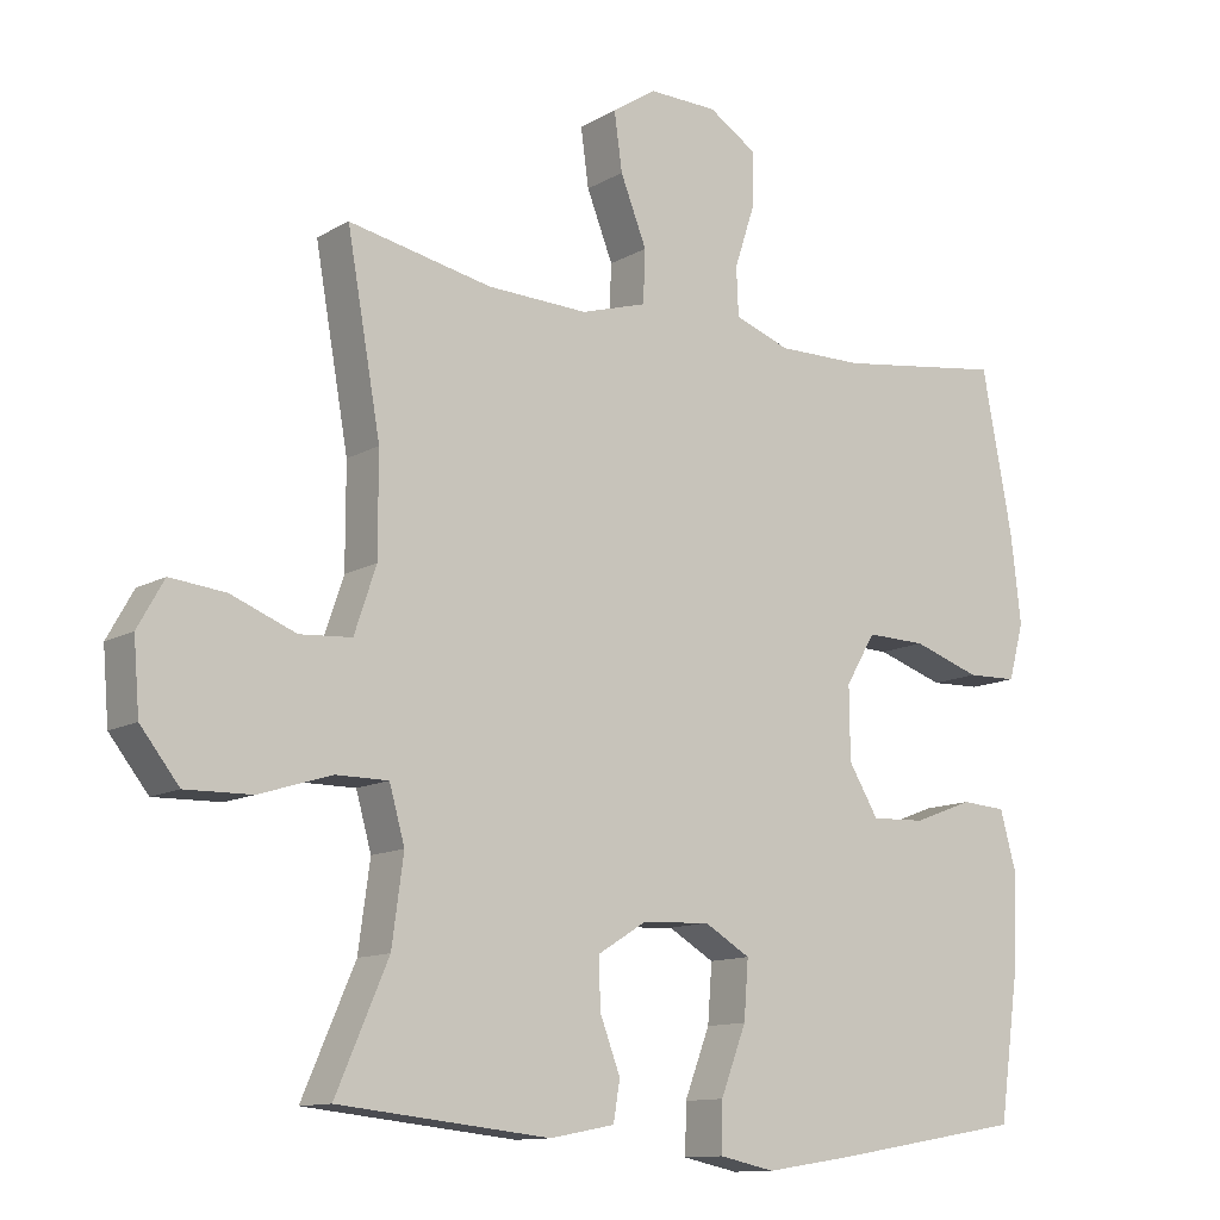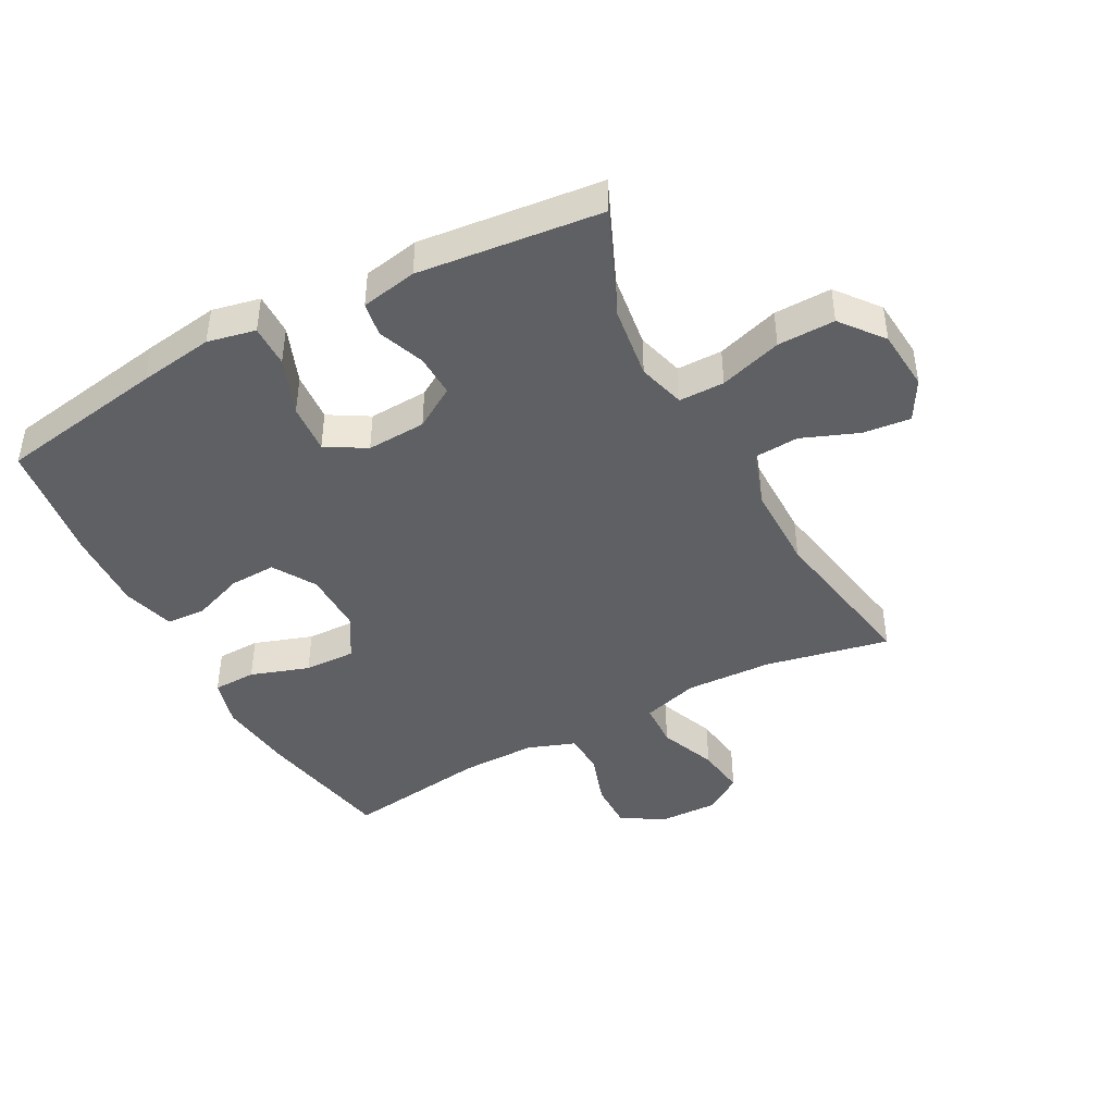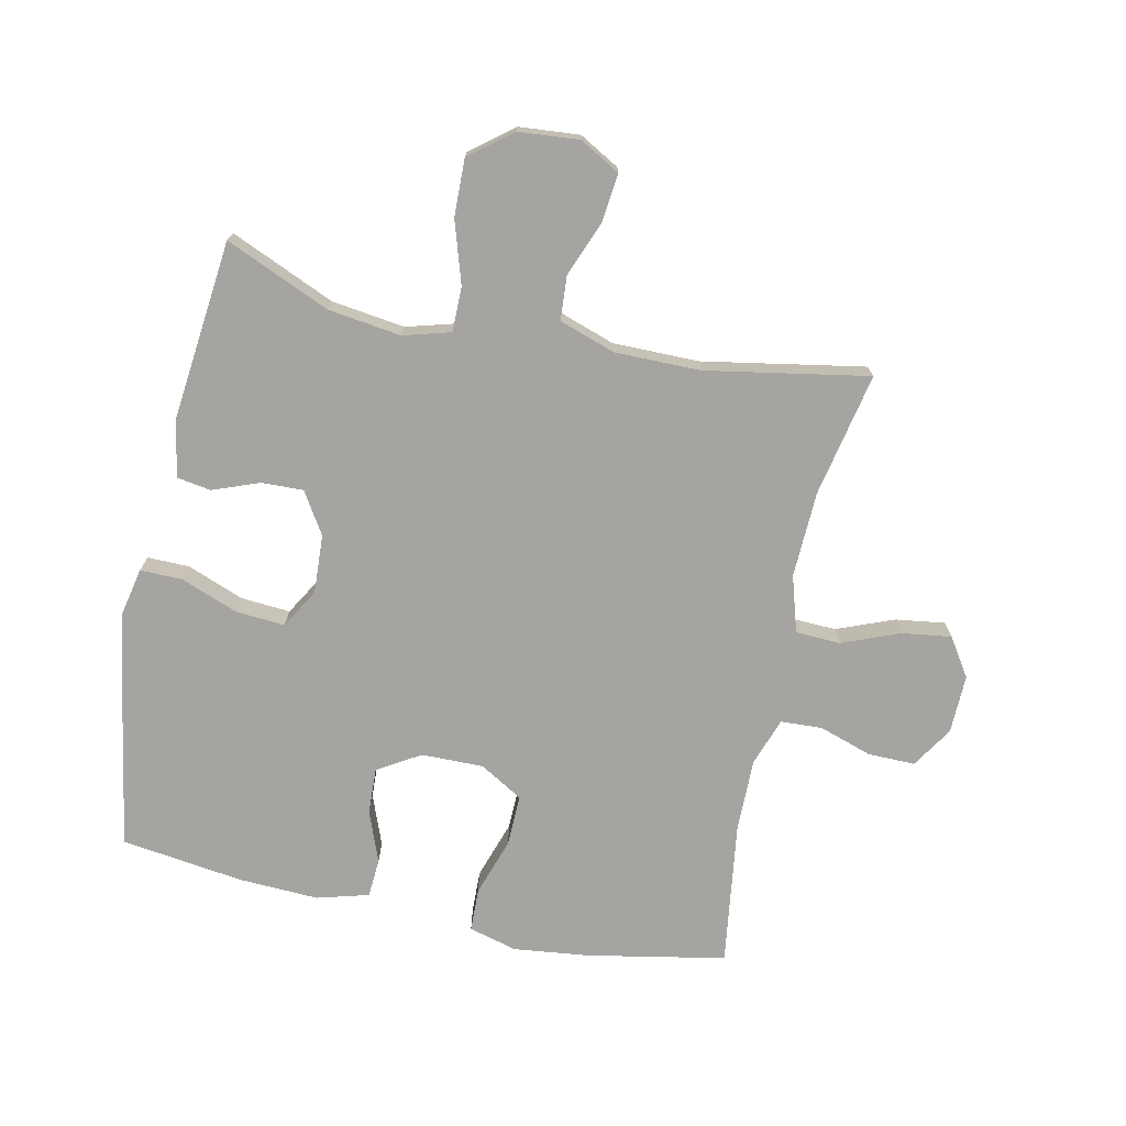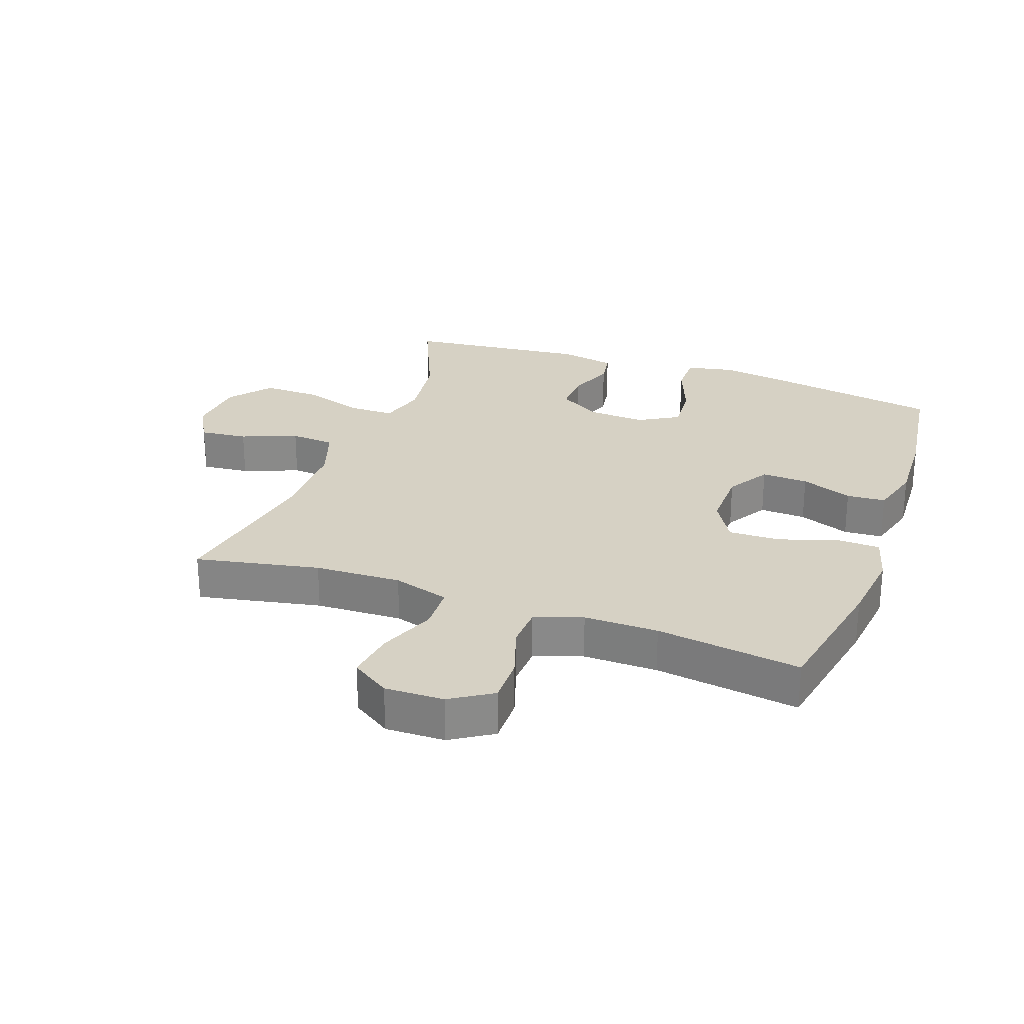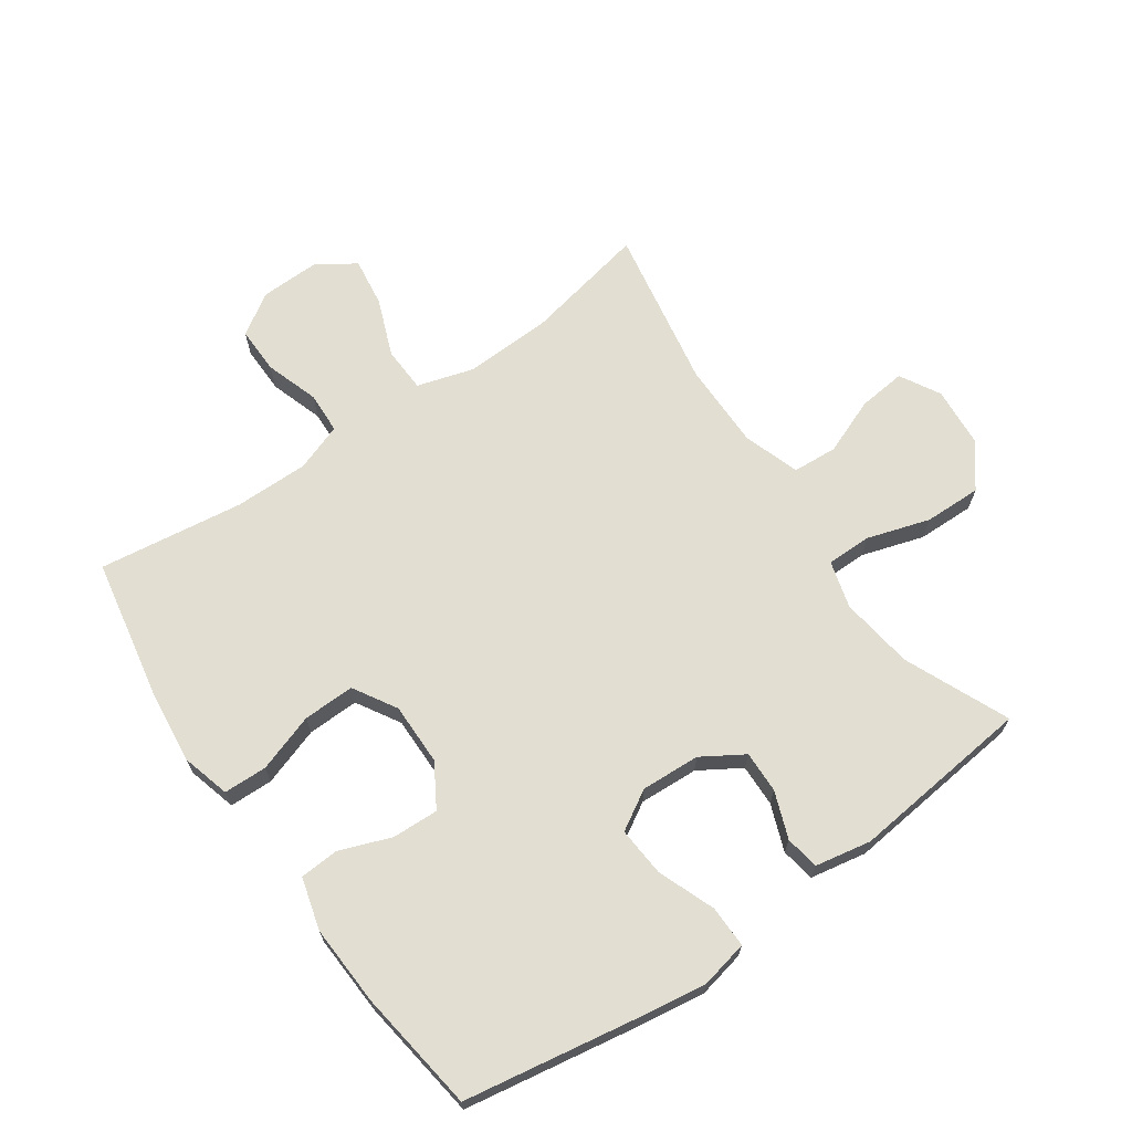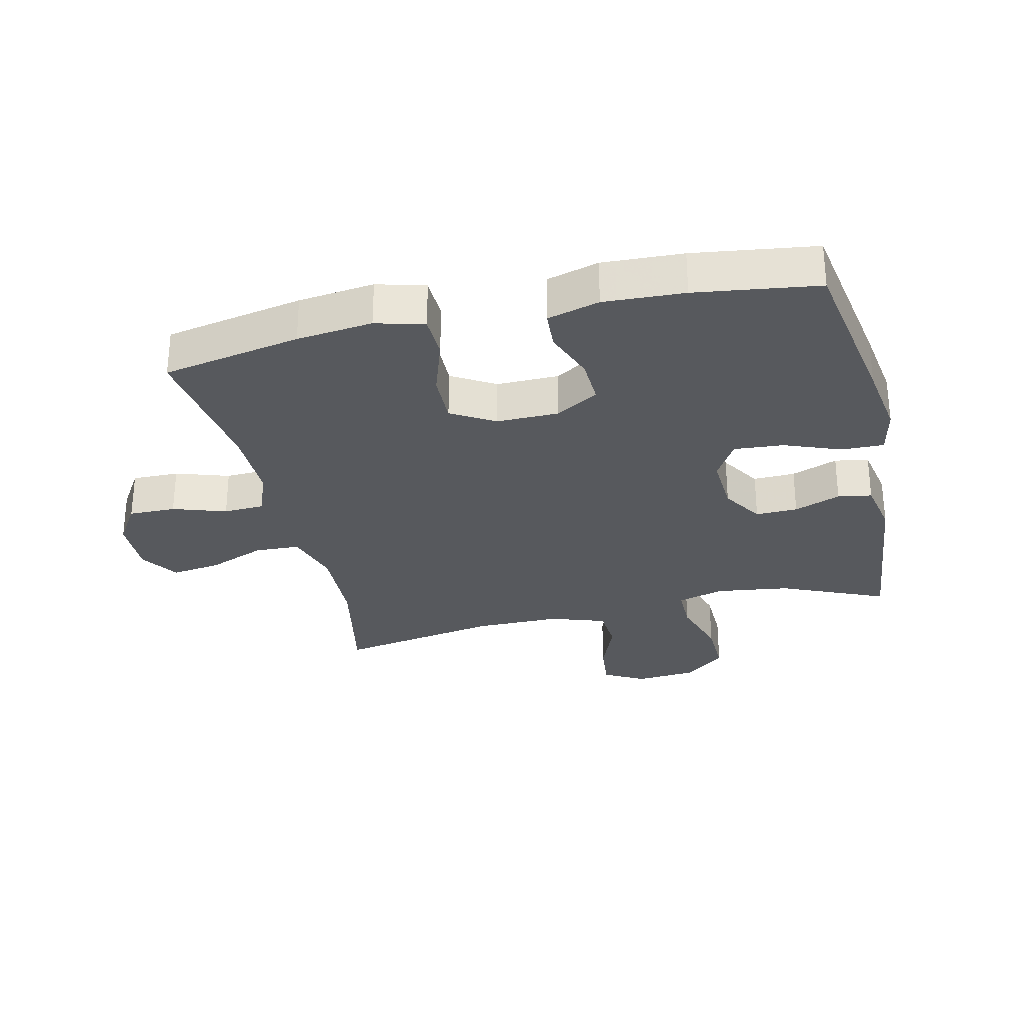
<metadata>
{"format":"obj","ext":"obj","renderer":"f3d","projection":"perspective","resolution":1024,"background":"white","views":[{"elev":-11.9,"azim":-36.7,"up":"+Z"},{"elev":-43.5,"azim":-151.9,"up":"+Y"},{"elev":-73.3,"azim":-102.0,"up":"+Y"},{"elev":26.8,"azim":19.9,"up":"+Y"},{"elev":67.9,"azim":145.1,"up":"+Y"},{"elev":-29.4,"azim":103.1,"up":"+Y"}]}
</metadata>
<code>
v 0.5 0.07 -0.5
v 0.234 0.07 -0.545
v 0.115 0.07 -0.563
v 0.039 0.07 -0.547
v 0.04 0.07 -0.48
v 0.075 0.07 -0.389
v 0.081 0.07 -0.31
v 0.018 0.07 -0.273
v -0.076 0.07 -0.278
v -0.142 0.07 -0.319
v -0.14 0.07 -0.386
v -0.112 0.07 -0.46
v -0.121 0.07 -0.514
v -0.21 0.07 -0.531
v -0.5 0.07 -0.5
v -0.428 0.07 -0.334
v -0.412 0.07 -0.217
v -0.433 0.07 -0.142
v -0.505 0.07 -0.142
v -0.604 0.07 -0.173
v -0.695 0.07 -0.175
v -0.748 0.07 -0.108
v -0.756 0.07 -0.011
v -0.72 0.07 0.053
v -0.644 0.07 0.045
v -0.555 0.07 0.01
v -0.484 0.07 0.015
v -0.454 0.07 0.104
v -0.454 0.07 0.241
v -0.5 0.07 0.5
v -0.303 0.07 0.46
v -0.165 0.07 0.455
v -0.075 0.07 0.482
v -0.072 0.07 0.554
v -0.108 0.07 0.645
v -0.119 0.07 0.724
v -0.058 0.07 0.764
v 0.036 0.07 0.762
v 0.102 0.07 0.72
v 0.101 0.07 0.645
v 0.073 0.07 0.56
v 0.076 0.07 0.494
v 0.152 0.07 0.467
v 0.27 0.07 0.468
v 0.5 0.07 0.5
v 0.542 0.07 0.279
v 0.556 0.07 0.158
v 0.535 0.07 0.081
v 0.466 0.07 0.079
v 0.373 0.07 0.11
v 0.291 0.07 0.112
v 0.25 0.07 0.043
v 0.251 0.07 -0.056
v 0.292 0.07 -0.124
v 0.366 0.07 -0.121
v 0.448 0.07 -0.09
v 0.51 0.07 -0.094
v 0.533 0.07 -0.177
v 0.527 0.07 -0.305
v 0.5 0 -0.5
v 0.234 0 -0.545
v 0.115 0 -0.563
v 0.039 0 -0.547
v 0.04 0 -0.48
v 0.075 0 -0.389
v 0.081 0 -0.31
v 0.018 0 -0.273
v -0.076 0 -0.278
v -0.142 0 -0.319
v -0.14 0 -0.386
v -0.112 0 -0.46
v -0.121 0 -0.514
v -0.21 0 -0.531
v -0.5 0 -0.5
v -0.428 0 -0.334
v -0.412 0 -0.217
v -0.433 0 -0.142
v -0.505 0 -0.142
v -0.604 0 -0.173
v -0.695 0 -0.175
v -0.748 0 -0.108
v -0.756 0 -0.011
v -0.72 0 0.053
v -0.644 0 0.045
v -0.555 0 0.01
v -0.484 0 0.015
v -0.454 0 0.104
v -0.454 0 0.241
v -0.5 0 0.5
v -0.303 0 0.46
v -0.165 0 0.455
v -0.075 0 0.482
v -0.072 0 0.554
v -0.108 0 0.645
v -0.119 0 0.724
v -0.058 0 0.764
v 0.036 0 0.762
v 0.102 0 0.72
v 0.101 0 0.645
v 0.073 0 0.56
v 0.076 0 0.494
v 0.152 0 0.467
v 0.27 0 0.468
v 0.5 0 0.5
v 0.542 0 0.279
v 0.556 0 0.158
v 0.535 0 0.081
v 0.466 0 0.079
v 0.373 0 0.11
v 0.291 0 0.112
v 0.25 0 0.043
v 0.251 0 -0.056
v 0.292 0 -0.124
v 0.366 0 -0.121
v 0.448 0 -0.09
v 0.51 0 -0.094
v 0.533 0 -0.177
v 0.527 0 -0.305
f 4 5 6
f 3 4 6
f 2 3 6
f 1 2 6
f 59 1 6
f 58 59 6
f 57 58 6
f 56 57 6
f 55 56 6
f 54 55 6 7
f 53 54 7 8
f 52 53 8 9
f 51 52 9 10
f 48 49 50
f 47 48 50
f 46 47 50
f 45 46 50
f 44 45 50
f 43 44 50 51
f 42 43 51 10
f 39 40 41
f 38 39 41
f 37 38 41
f 36 37 41
f 35 36 41
f 34 35 41
f 33 34 41 42
f 32 33 42 10
f 29 30 31
f 31 32 10
f 29 31 10
f 28 29 10
f 24 25 26
f 23 24 26
f 22 23 26
f 21 22 26
f 20 21 26
f 19 20 26
f 18 19 26 27
f 14 15 16
f 13 14 16
f 12 13 16
f 11 12 16
f 11 16 17
f 28 10 11
f 27 28 11
f 18 27 11
f 11 17 18
f 65 64 63
f 65 63 62
f 65 62 61
f 65 61 60
f 65 60 118
f 65 118 117
f 65 117 116
f 65 116 115
f 65 115 114
f 66 65 114 113
f 67 66 113 112
f 68 67 112 111
f 69 68 111 110
f 109 108 107
f 109 107 106
f 109 106 105
f 109 105 104
f 109 104 103
f 110 109 103 102
f 69 110 102 101
f 100 99 98
f 100 98 97
f 100 97 96
f 100 96 95
f 100 95 94
f 100 94 93
f 101 100 93 92
f 69 101 92 91
f 90 89 88
f 69 91 90
f 69 90 88
f 69 88 87
f 85 84 83
f 85 83 82
f 85 82 81
f 85 81 80
f 85 80 79
f 85 79 78
f 86 85 78 77
f 75 74 73
f 75 73 72
f 75 72 71
f 75 71 70
f 76 75 70
f 70 69 87
f 70 87 86
f 70 86 77
f 77 76 70
f 1 60 61 2
f 2 61 62 3
f 3 62 63 4
f 4 63 64 5
f 5 64 65 6
f 6 65 66 7
f 7 66 67 8
f 8 67 68 9
f 9 68 69 10
f 10 69 70 11
f 11 70 71 12
f 12 71 72 13
f 13 72 73 14
f 14 73 74 15
f 15 74 75 16
f 16 75 76 17
f 17 76 77 18
f 18 77 78 19
f 19 78 79 20
f 20 79 80 21
f 21 80 81 22
f 22 81 82 23
f 23 82 83 24
f 24 83 84 25
f 25 84 85 26
f 26 85 86 27
f 27 86 87 28
f 28 87 88 29
f 29 88 89 30
f 30 89 90 31
f 31 90 91 32
f 32 91 92 33
f 33 92 93 34
f 34 93 94 35
f 35 94 95 36
f 36 95 96 37
f 37 96 97 38
f 38 97 98 39
f 39 98 99 40
f 40 99 100 41
f 41 100 101 42
f 42 101 102 43
f 43 102 103 44
f 44 103 104 45
f 45 104 105 46
f 46 105 106 47
f 47 106 107 48
f 48 107 108 49
f 49 108 109 50
f 50 109 110 51
f 51 110 111 52
f 52 111 112 53
f 53 112 113 54
f 54 113 114 55
f 55 114 115 56
f 56 115 116 57
f 57 116 117 58
f 58 117 118 59
f 59 118 60 1

</code>
